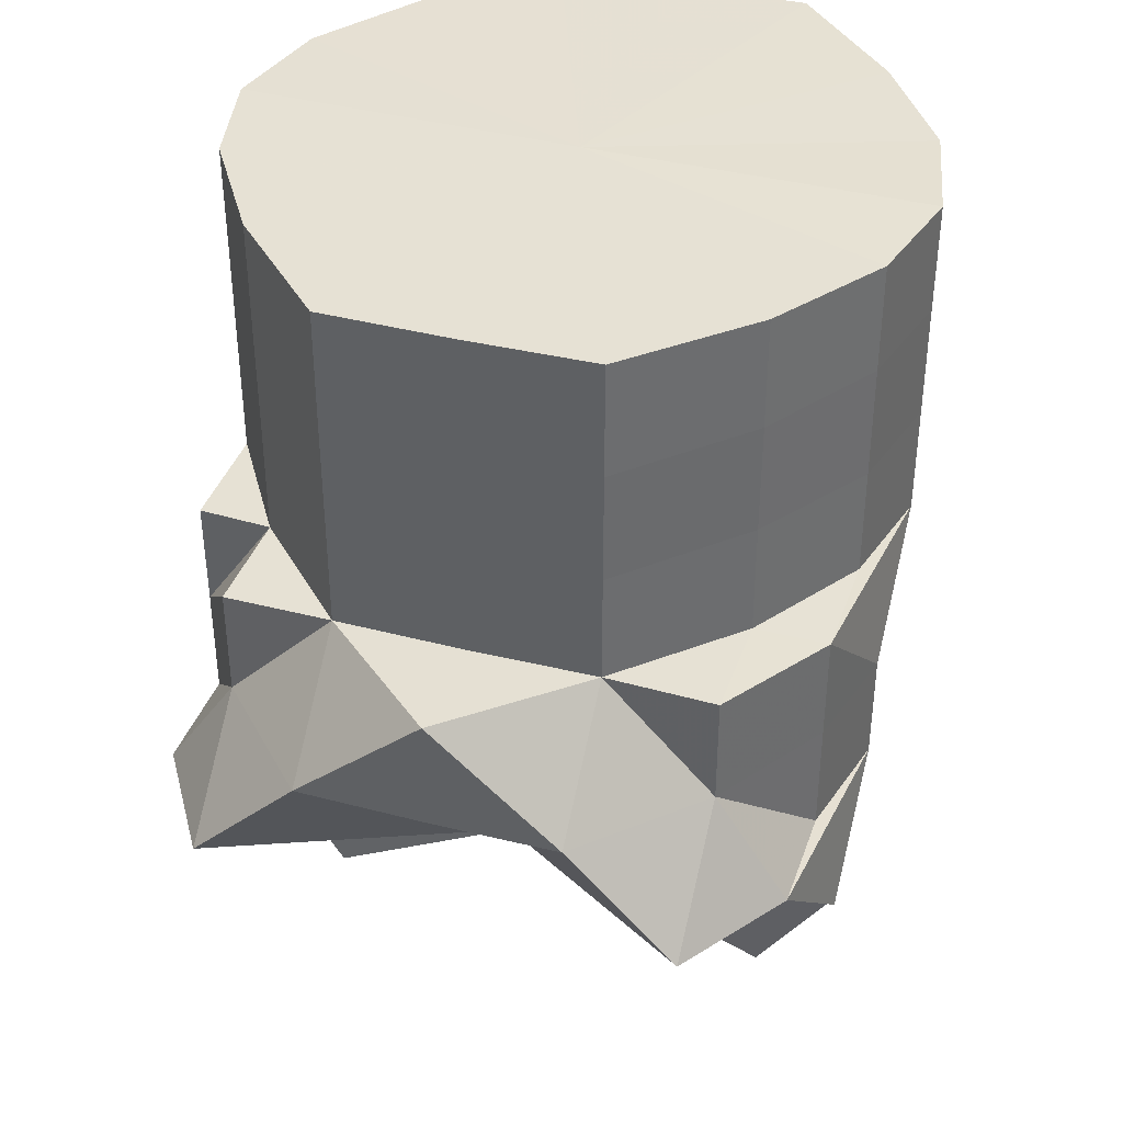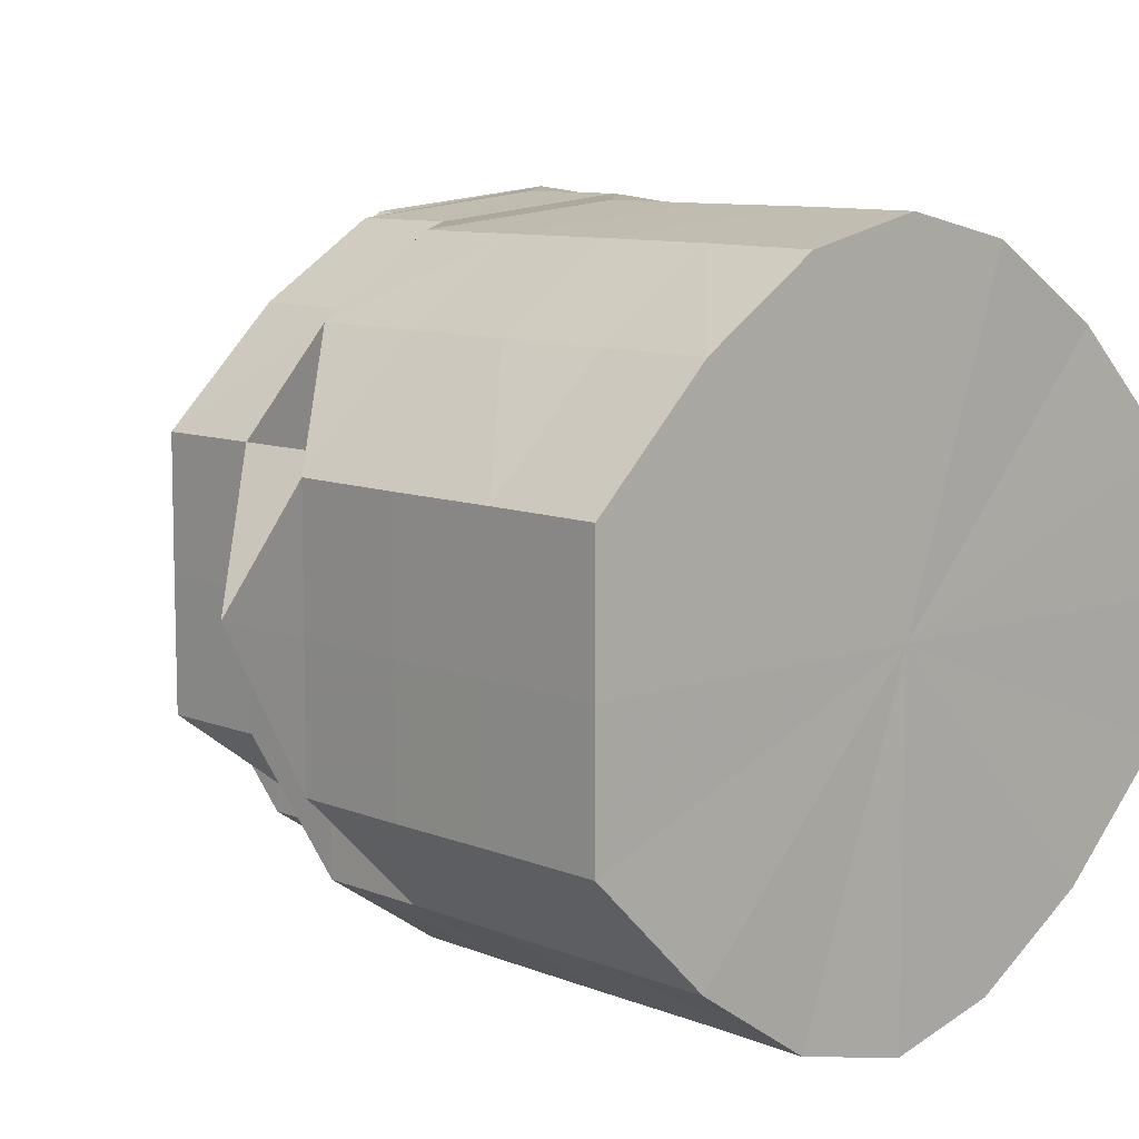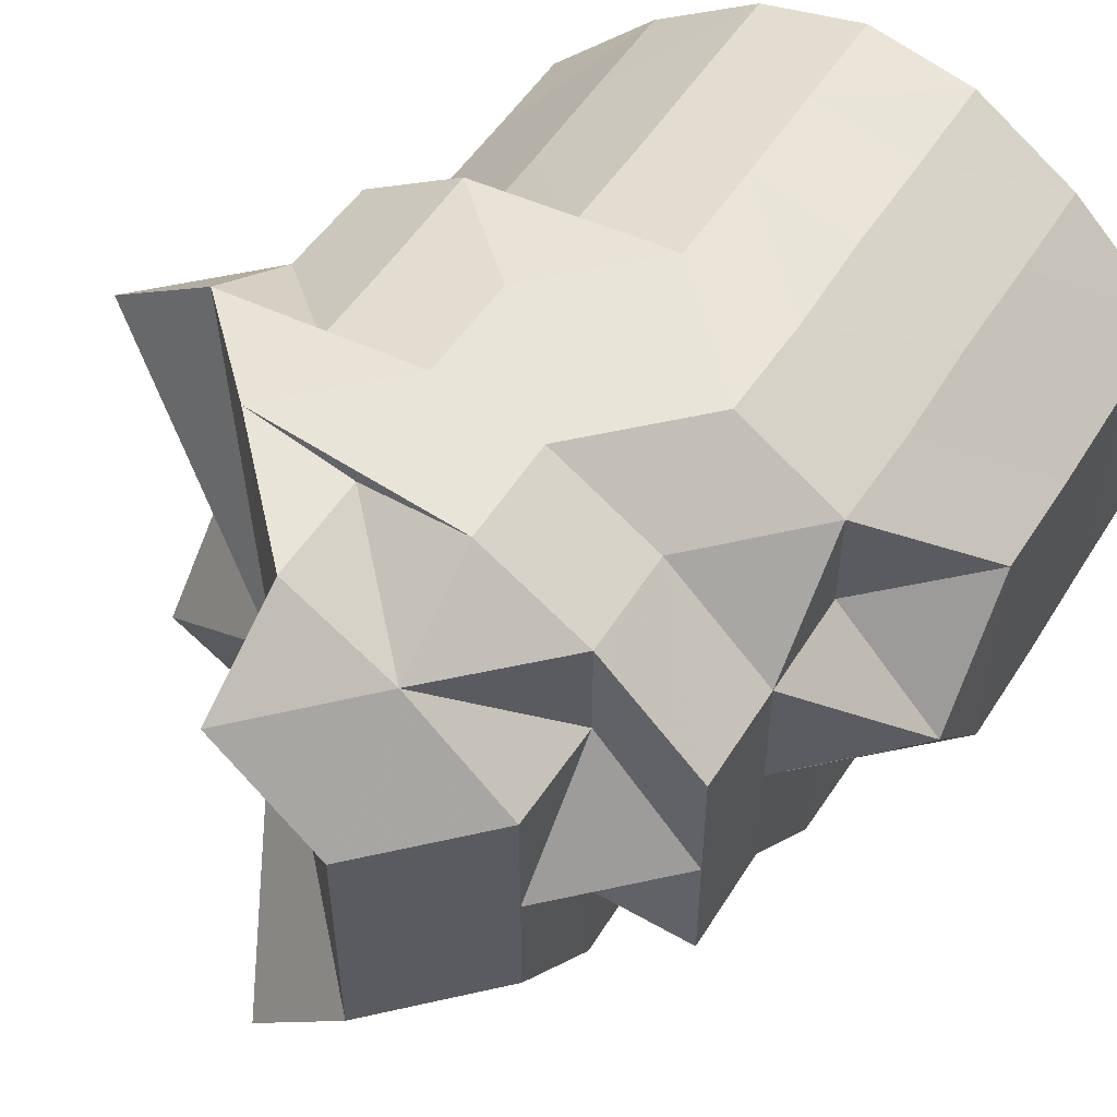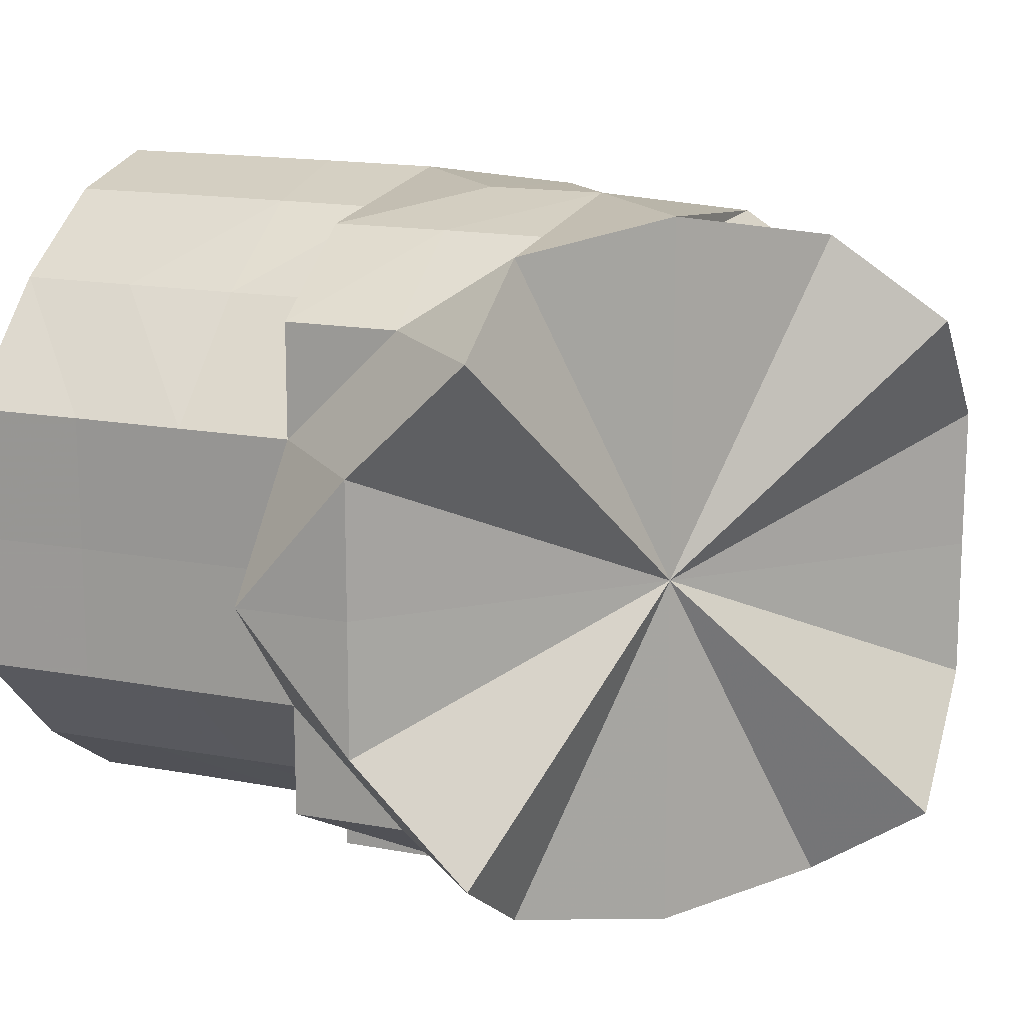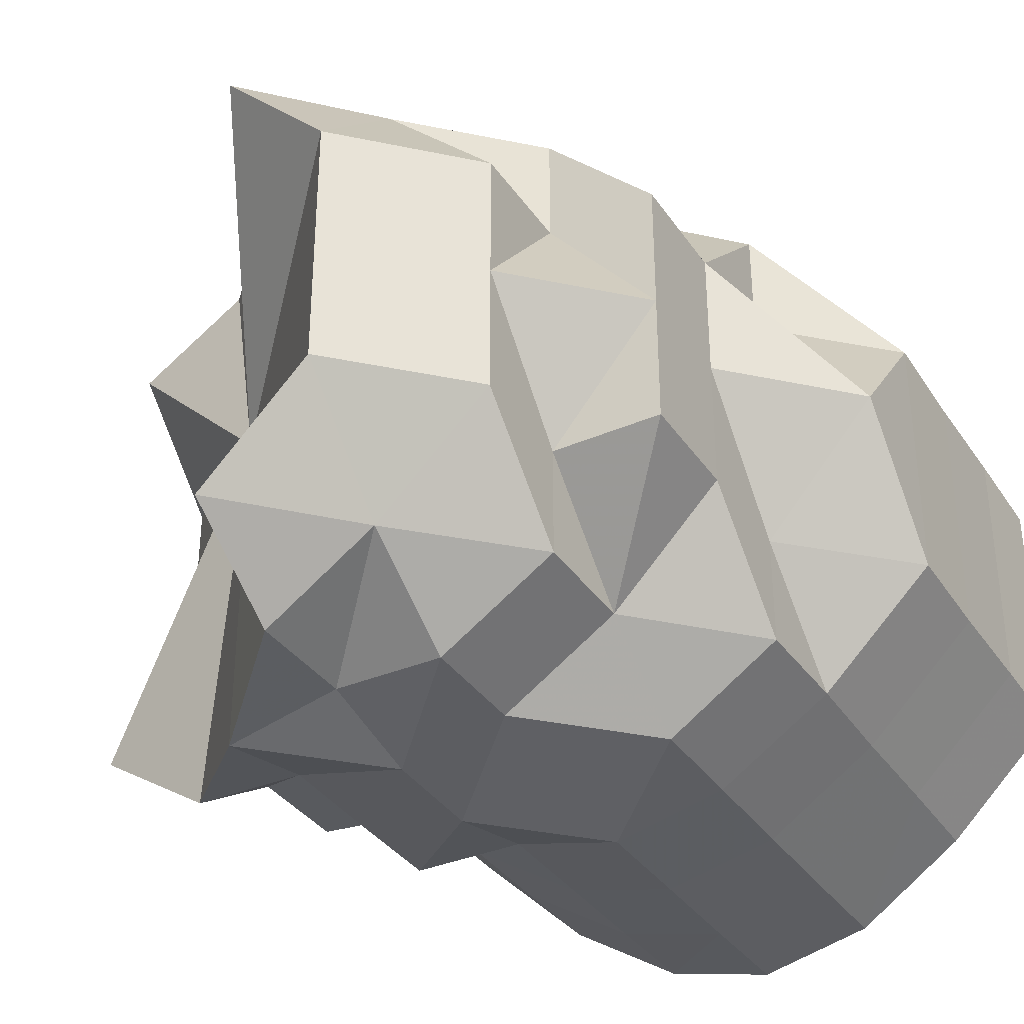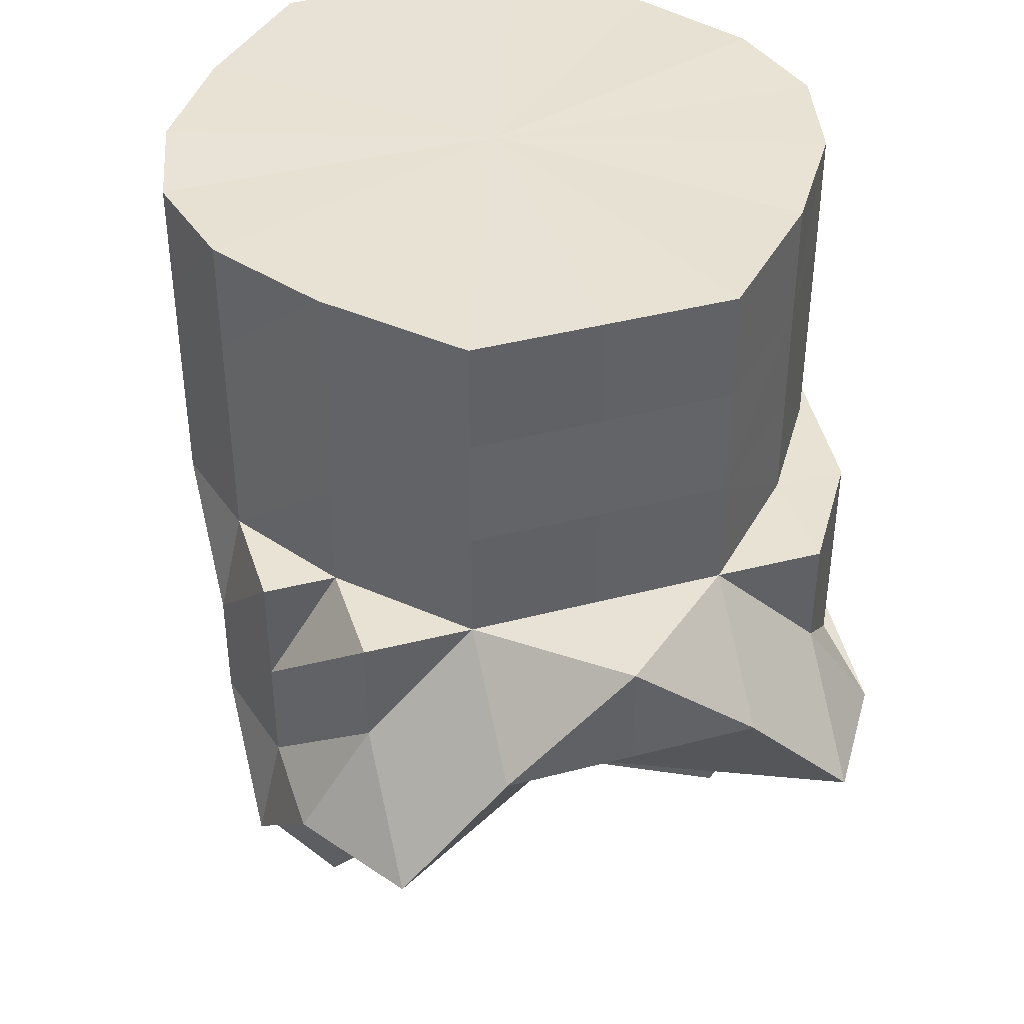
<metadata>
{"format":"obj","ext":"obj","renderer":"f3d","projection":"perspective","resolution":1024,"background":"white","views":[{"elev":38.9,"azim":-71.8,"up":"+Y"},{"elev":9.2,"azim":137.2,"up":"+Z"},{"elev":52.3,"azim":31.4,"up":"+Z"},{"elev":15.3,"azim":-68.3,"up":"+Z"},{"elev":-35.2,"azim":29.4,"up":"+Z"},{"elev":40.3,"azim":-107.6,"up":"+Y"}]}
</metadata>
<code>
o 15725
v 2245 1878 9.85
v 2245 1878 9.85
v 2245 1878 9.838
v 2245 1878 9.838
v 2245 1878 9.829
v 2245 1878 9.838
v 2245 1878 9.829
v 2245 1878 9.822
v 2245 1878 9.829
v 2245 1878 9.85
v 2245 1878 9.838
v 2245 1878 9.829
v 2245 1878 9.862
v 2245 1878 9.85
v 2245 1878 9.862
v 2245 1878 9.838
v 2245 1878 9.85
v 2245 1878 9.862
v 2245 1878 9.85
v 2245 1878 9.862
v 2245 1878 9.871
v 2245 1878 9.871
v 2245 1878 9.871
v 2245 1878 9.878
v 2245 1878 9.871
v 2245 1878 9.862
v 2245 1878 9.871
v 2245 1878 9.878
v 2245 1878 9.878
v 2245 1878 9.871
v 2245 1878 9.878
v 2245 1878 9.88
v 2245 1878 9.878
v 2245 1878 9.88
v 2245 1878 9.88
v 2245 1878 9.88
v 2245 1878 9.878
v 2245 1878 9.878
v 2245 1878 9.878
v 2245 1878 9.88
v 2245 1878 9.878
v 2245 1878 9.871
v 2245 1878 9.878
v 2245 1878 9.871
v 2245 1878 9.878
v 2245 1878 9.88
v 2245 1878 9.862
v 2245 1878 9.862
v 2245 1878 9.85
v 2245 1878 9.871
v 2245 1878 9.871
v 2245 1878 9.878
v 2245 1878 9.871
v 2245 1878 9.862
v 2245 1878 9.862
v 2245 1878 9.871
v 2245 1878 9.871
v 2245 1878 9.878
v 2245 1878 9.878
v 2245 1878 9.88
v 2245 1878 9.871
v 2245 1878 9.878
v 2245 1878 9.862
v 2245 1878 9.871
v 2245 1878 9.85
v 2245 1878 9.862
v 2245 1878 9.85
v 2245 1878 9.85
v 2245 1878 9.838
v 2245 1878 9.85
v 2245 1878 9.85
v 2245 1878 9.838
v 2245 1878 9.838
v 2245 1878 9.829
v 2245 1878 9.838
v 2245 1878 9.822
v 2245 1878 9.829
v 2245 1878 9.829
v 2245 1878 9.838
v 2245 1878 9.829
v 2245 1878 9.838
v 2245 1878 9.829
v 2245 1878 9.822
v 2245 1878 9.822
v 2245 1878 9.822
v 2245 1878 9.829
v 2245 1878 9.822
v 2245 1878 9.82
v 2245 1878 9.82
v 2245 1878 9.82
v 2245 1878 9.822
v 2245 1878 9.822
v 2245 1878 9.822
v 2245 1878 9.82
v 2245 1878 9.822
v 2245 1878 9.82
v 2245 1878 9.822
v 2245 1878 9.822
v 2245 1878 9.82
v 2245 1878 9.822
v 2245 1878 9.829
v 2245 1878 9.838
v 2245 1878 9.829
v 2245 1878 9.822
v 2245 1878 9.829
v 2245 1878 9.822
v 2245 1878 9.82
v 2245 1878 9.838
v 2245 1878 9.838
v 2245 1878 9.838
v 2245 1878 9.829
v 2245 1878 9.829
v 2245 1878 9.85
v 2245 1878 9.838
v 2245 1878 9.85
v 2245 1878 9.862
v 2245 1878 9.85
v 2245 1878 9.838
v 2245 1878 9.829
v 2245 1878 9.862
v 2245 1878 9.862
v 2245 1878 9.862
v 2245 1878 9.871
v 2245 1878 9.871
v 2245 1878 9.862
v 2245 1878 9.878
v 2245 1878 9.871
v 2245 1878 9.88
v 2245 1878 9.878
v 2245 1878 9.88
v 2245 1878 9.88
v 2245 1878 9.878
v 2245 1878 9.871
v 2245 1878 9.878
v 2245 1878 9.878
v 2245 1878 9.878
v 2245 1878 9.88
v 2245 1878 9.871
v 2245 1878 9.878
v 2245 1878 9.88
v 2245 1878 9.878
v 2245 1878 9.871
v 2245 1878 9.85
v 2245 1878 9.871
v 2245 1878 9.862
v 2245 1878 9.871
v 2245 1878 9.871
v 2245 1878 9.878
v 2245 1878 9.878
v 2245 1878 9.862
v 2245 1878 9.871
v 2245 1878 9.878
v 2245 1878 9.878
v 2245 1878 9.88
v 2245 1878 9.862
v 2245 1878 9.862
v 2245 1878 9.85
v 2245 1878 9.85
v 2245 1878 9.838
v 2245 1878 9.85
v 2245 1878 9.862
v 2245 1878 9.829
v 2245 1878 9.829
v 2245 1878 9.838
v 2245 1878 9.838
v 2245 1878 9.85
v 2245 1878 9.829
v 2245 1878 9.838
v 2245 1878 9.862
v 2245 1878 9.829
v 2245 1878 9.822
v 2245 1878 9.871
v 2245 1878 9.878
v 2245 1878 9.88
v 2245 1878 9.878
v 2245 1878 9.88
v 2245 1878 9.878
v 2245 1878 9.88
v 2245 1878 9.878
v 2245 1878 9.878
v 2245 1878 9.878
v 2245 1878 9.82
v 2245 1878 9.822
v 2245 1878 9.822
v 2245 1878 9.822
v 2245 1878 9.829
v 2245 1878 9.822
v 2245 1878 9.829
v 2245 1878 9.829
v 2245 1878 9.838
v 2245 1878 9.82
v 2245 1878 9.822
v 2245 1878 9.822
v 2245 1878 9.82
v 2245 1878 9.822
v 2245 1878 9.829
v 2245 1878 9.822
v 2245 1878 9.829
v 2245 1878 9.838
v 2245 1878 9.838
v 2245 1878 9.838
v 2245 1878 9.838
v 2245 1878 9.829
v 2245 1878 9.85
v 2245 1878 9.862
v 2245 1878 9.871
v 2245 1878 9.85
v 2245 1878 9.85
v 2245 1878 9.85
v 2245 1878 9.838
v 2245 1878 9.862
v 2245 1878 9.862
v 2245 1878 9.871
v 2245 1878 9.862
v 2245 1878 9.862
v 2245 1878 9.822
v 2245 1878 9.822
v 2245 1878 9.829
v 2245 1878 9.822
v 2245 1878 9.822
v 2245 1878 9.85
v 2245 1878 9.838
v 2245 1878 9.85
v 2245 1878 9.829
v 2245 1878 9.862
v 2245 1878 9.822
v 2245 1878 9.871
v 2245 1878 9.82
v 2245 1878 9.878
v 2245 1878 9.822
v 2245 1878 9.88
v 2245 1878 9.829
v 2245 1878 9.878
v 2245 1878 9.838
v 2245 1878 9.871
v 2245 1878 9.85
v 2245 1878 9.862
f 1 2 3
f 3 4 5
f 2 4 6
f 5 7 8
f 4 7 9
f 2 10 4
f 4 11 7
f 10 11 4
f 11 12 7
f 13 10 2
f 10 14 11
f 15 14 10
f 13 15 10
f 14 16 11
f 11 16 12
f 14 17 16
f 15 17 14
f 18 13 2
f 18 2 19
f 20 18 1
f 21 13 18
f 22 15 13
f 21 22 13
f 22 23 15
f 24 22 21
f 24 23 22
f 25 21 18
f 25 18 26
f 27 25 20
f 28 21 25
f 28 24 21
f 29 28 25
f 29 25 30
f 31 29 27
f 32 28 29
f 32 29 33
f 34 32 31
f 32 35 28
f 35 24 28
f 35 36 24
f 37 35 32
f 37 36 35
f 36 38 24
f 39 37 32
f 39 32 40
f 41 39 34
f 42 37 39
f 42 39 43
f 44 42 41
f 37 45 46
f 47 48 44
f 49 48 47
f 48 42 50
f 42 51 37
f 51 52 37
f 51 53 45
f 54 51 42
f 48 54 42
f 54 55 53
f 54 56 51
f 56 57 58
f 59 58 60
f 61 62 59
f 63 64 61
f 65 66 54
f 67 54 48
f 67 68 54
f 69 65 67
f 70 67 48
f 71 70 48
f 72 70 71
f 73 67 70
f 72 73 70
f 74 69 73
f 73 75 67
f 76 74 77
f 77 73 72
f 77 78 73
f 79 72 49
f 80 77 72
f 80 72 81
f 82 80 79
f 83 77 80
f 83 84 77
f 85 83 80
f 85 80 86
f 87 85 82
f 88 83 85
f 89 84 83
f 88 89 83
f 89 90 84
f 90 91 84
f 92 89 88
f 90 93 91
f 94 88 85
f 94 85 95
f 96 94 87
f 97 88 94
f 97 92 88
f 98 97 94
f 8 98 96
f 98 94 99
f 12 97 98
f 7 12 98
f 7 98 100
f 12 101 97
f 101 92 97
f 16 101 12
f 16 102 101
f 101 103 92
f 102 103 101
f 17 102 16
f 103 104 92
f 92 104 89
f 104 90 89
f 103 105 104
f 104 106 90
f 105 106 104
f 106 107 90
f 108 105 103
f 102 108 103
f 108 109 105
f 109 110 111
f 105 112 106
f 113 114 108
f 115 108 102
f 116 113 115
f 115 117 108
f 17 115 102
f 118 112 119
f 120 115 17
f 120 121 115
f 122 120 17
f 15 122 17
f 123 121 120
f 23 122 15
f 23 120 122
f 23 123 120
f 123 124 125
f 38 123 23
f 24 38 23
f 38 126 123
f 126 127 123
f 128 126 38
f 36 128 38
f 126 129 127
f 128 130 126
f 130 129 126
f 130 131 132
f 129 133 127
f 129 134 133
f 135 130 128
f 62 135 128
f 136 128 137
f 138 135 136
f 135 139 140
f 134 141 133
f 141 142 133
f 141 142 143
f 133 144 145
f 146 147 135
f 147 148 135
f 147 149 148
f 150 147 138
f 147 151 152
f 153 152 154
f 155 156 147
f 157 156 155
f 158 157 150
f 159 157 158
f 157 160 161
f 162 163 159
f 75 164 157
f 163 164 75
f 165 166 157
f 163 167 168
f 165 166 143
f 166 169 143
f 170 165 143
f 171 170 163
f 171 170 143
f 169 172 147
f 169 172 143
f 172 173 143
f 173 174 143
f 175 174 176
f 174 177 143
f 178 177 179
f 178 180 181
f 182 171 143
f 183 182 143
f 182 171 184
f 184 185 163
f 93 184 163
f 93 163 186
f 187 186 188
f 188 189 190
f 107 184 93
f 90 107 93
f 107 191 184
f 192 191 107
f 192 193 194
f 195 192 107
f 106 195 107
f 112 195 106
f 196 192 195
f 112 196 195
f 196 197 192
f 196 198 197
f 198 197 143
f 199 196 112
f 199 200 196
f 201 199 112
f 202 203 196
f 202 203 143
f 204 202 199
f 204 202 143
f 205 204 143
f 206 205 143
f 205 204 207
f 207 199 201
f 207 208 199
f 117 207 201
f 209 201 210
f 211 207 117
f 212 211 209
f 213 211 212
f 211 214 207
f 214 215 207
f 133 215 214
f 133 214 211
f 127 133 211
f 216 217 218
f 219 220 218
f 221 222 223
f 222 224 223
f 225 221 223
f 224 226 223
f 227 225 223
f 226 228 223
f 229 227 223
f 228 230 223
f 231 229 223
f 230 232 223
f 233 231 223
f 232 234 223
f 235 233 223
f 234 236 223
f 237 235 223
f 236 237 223

</code>
